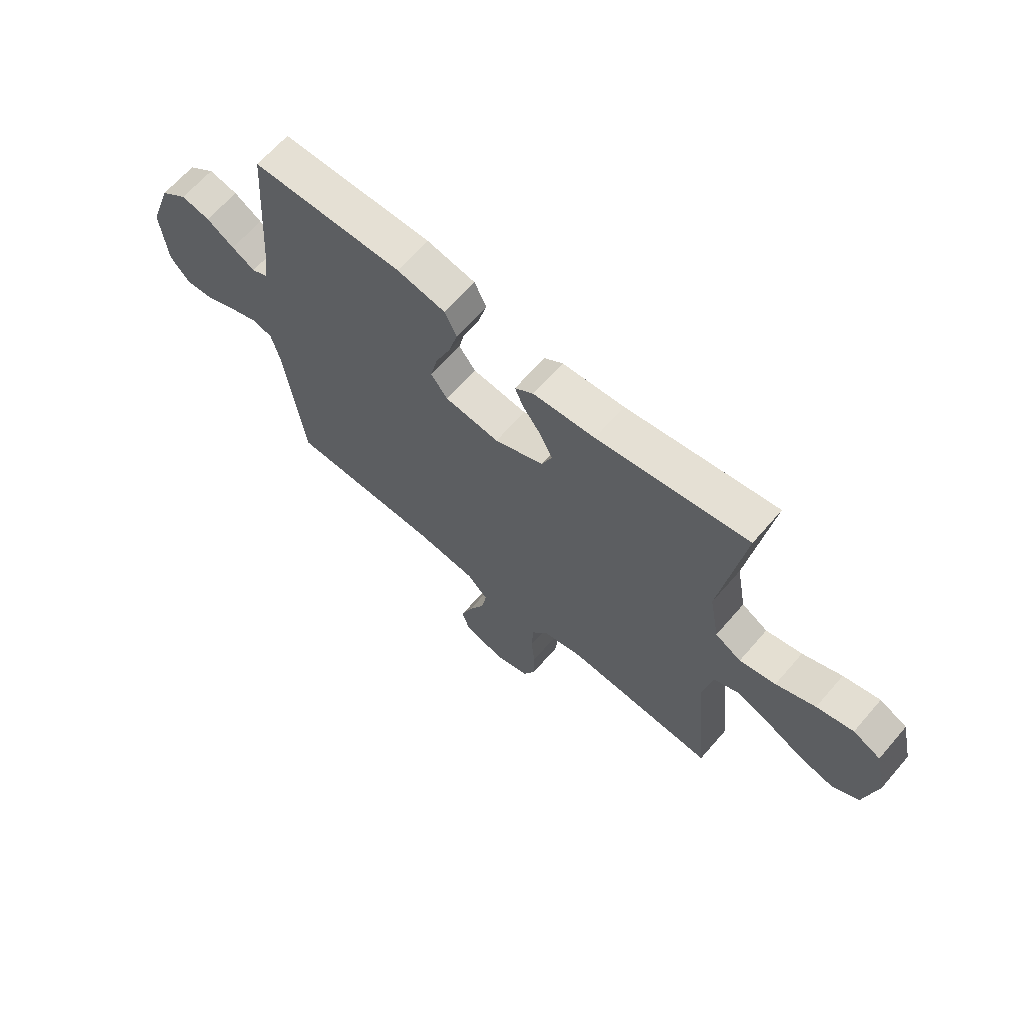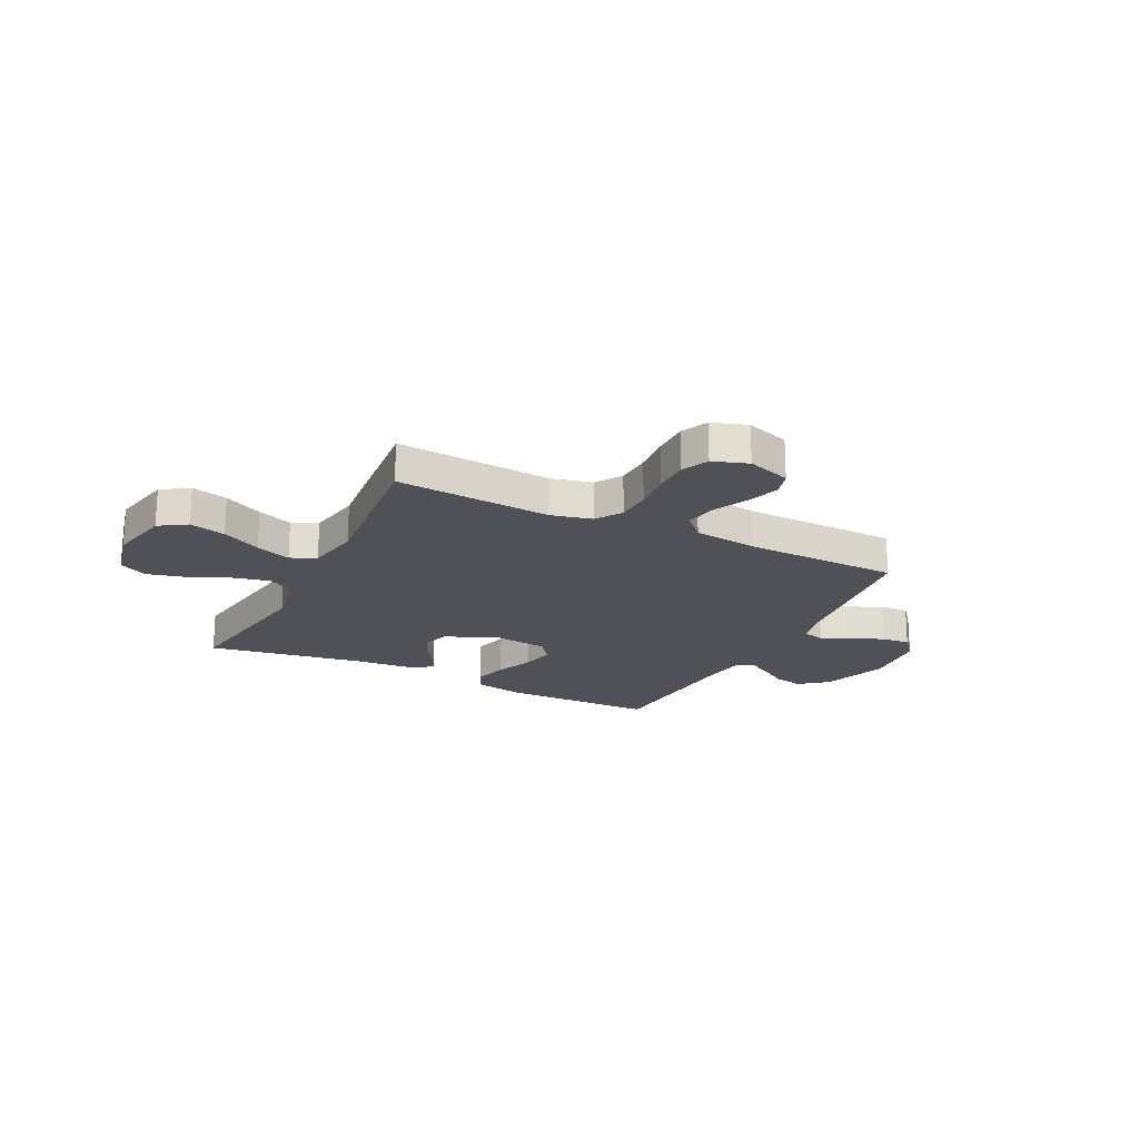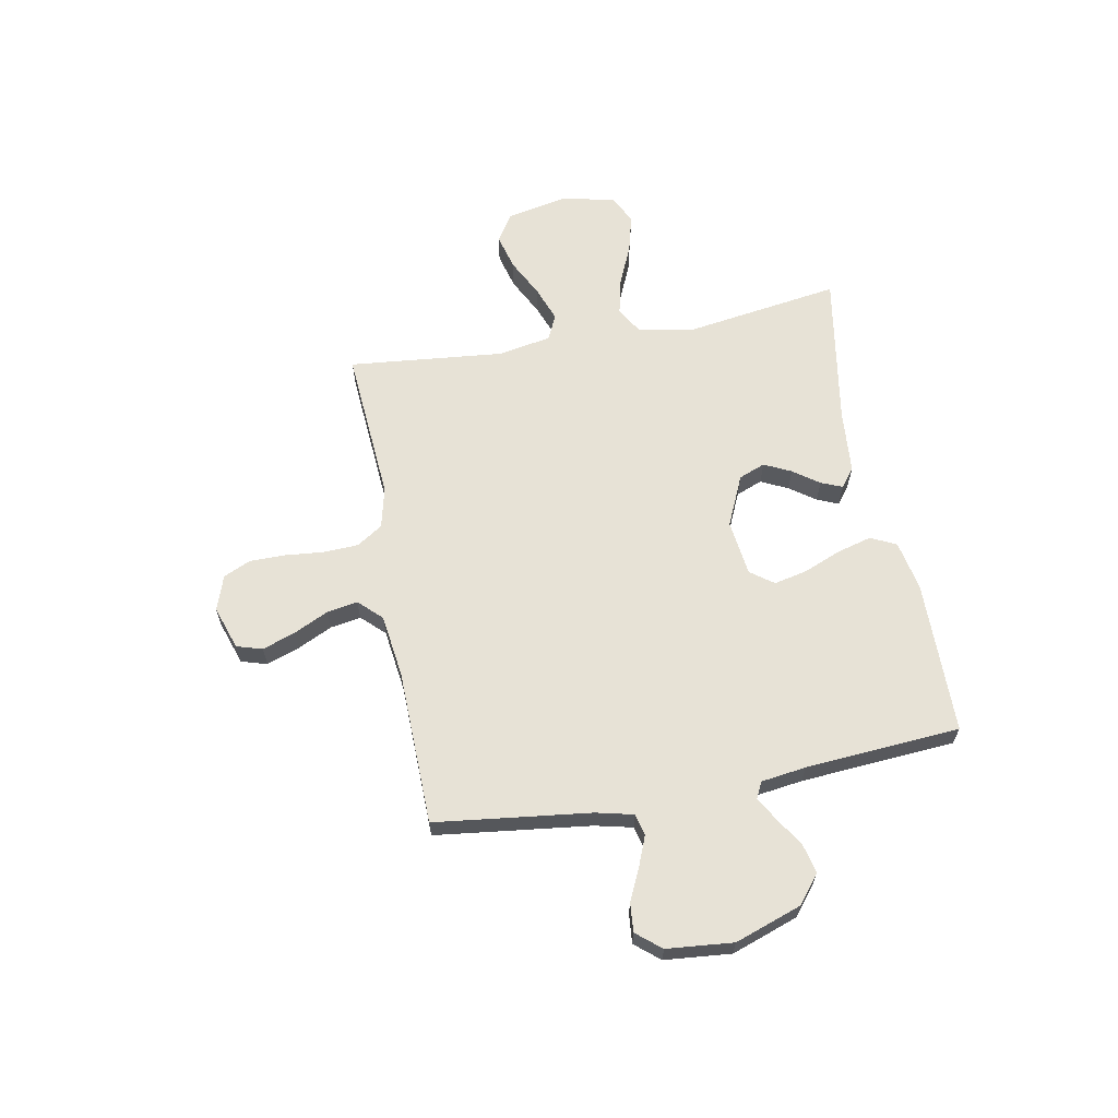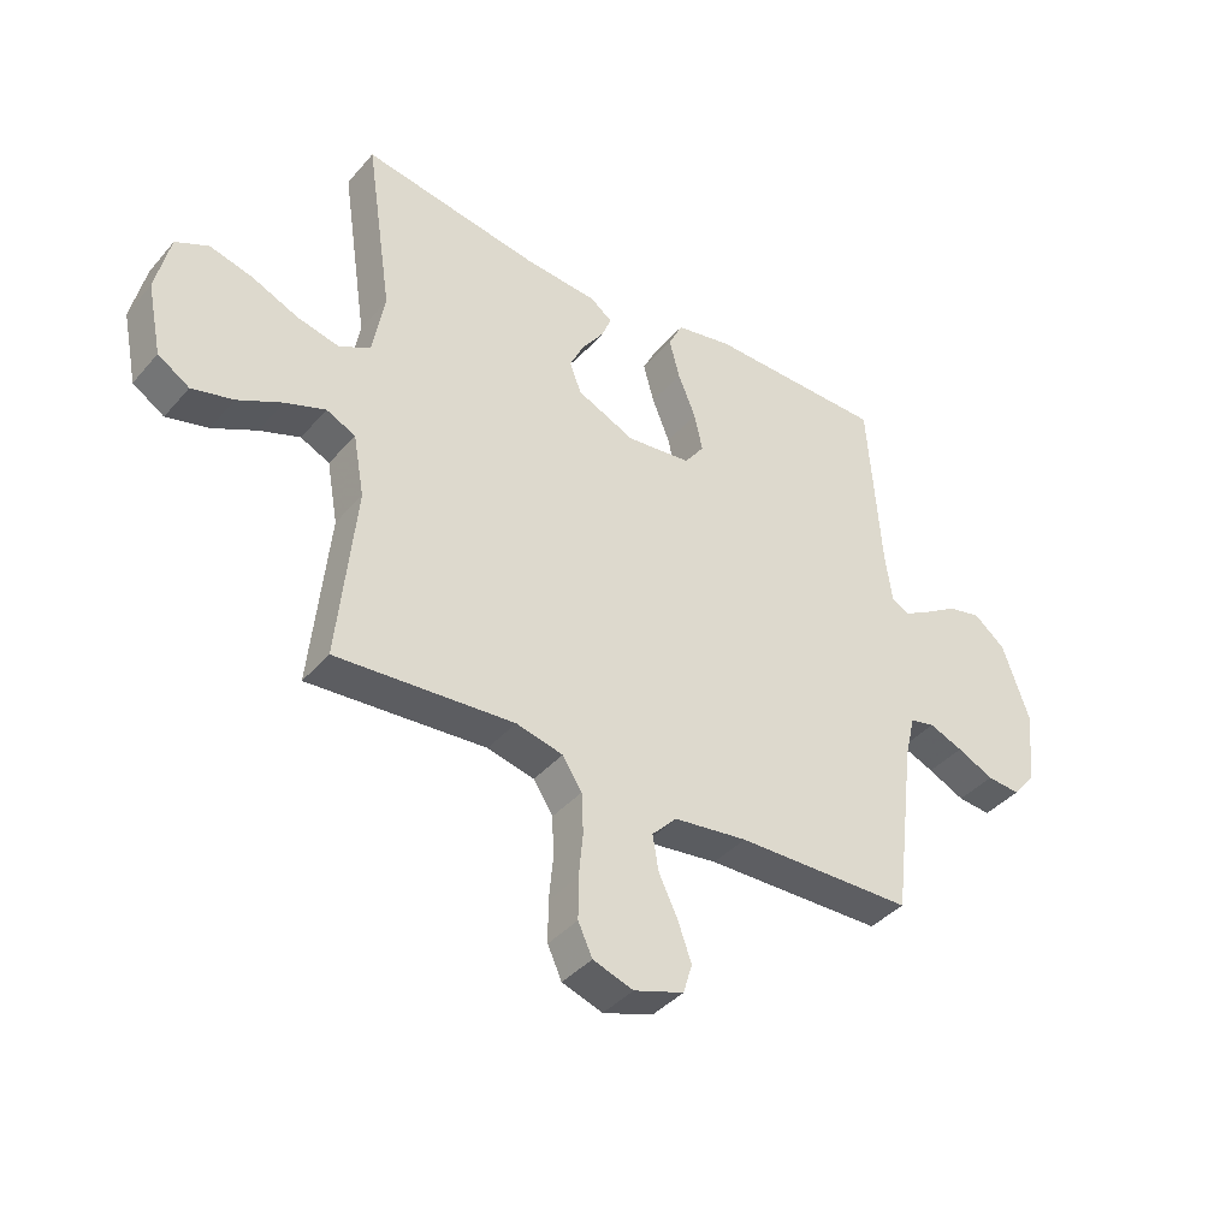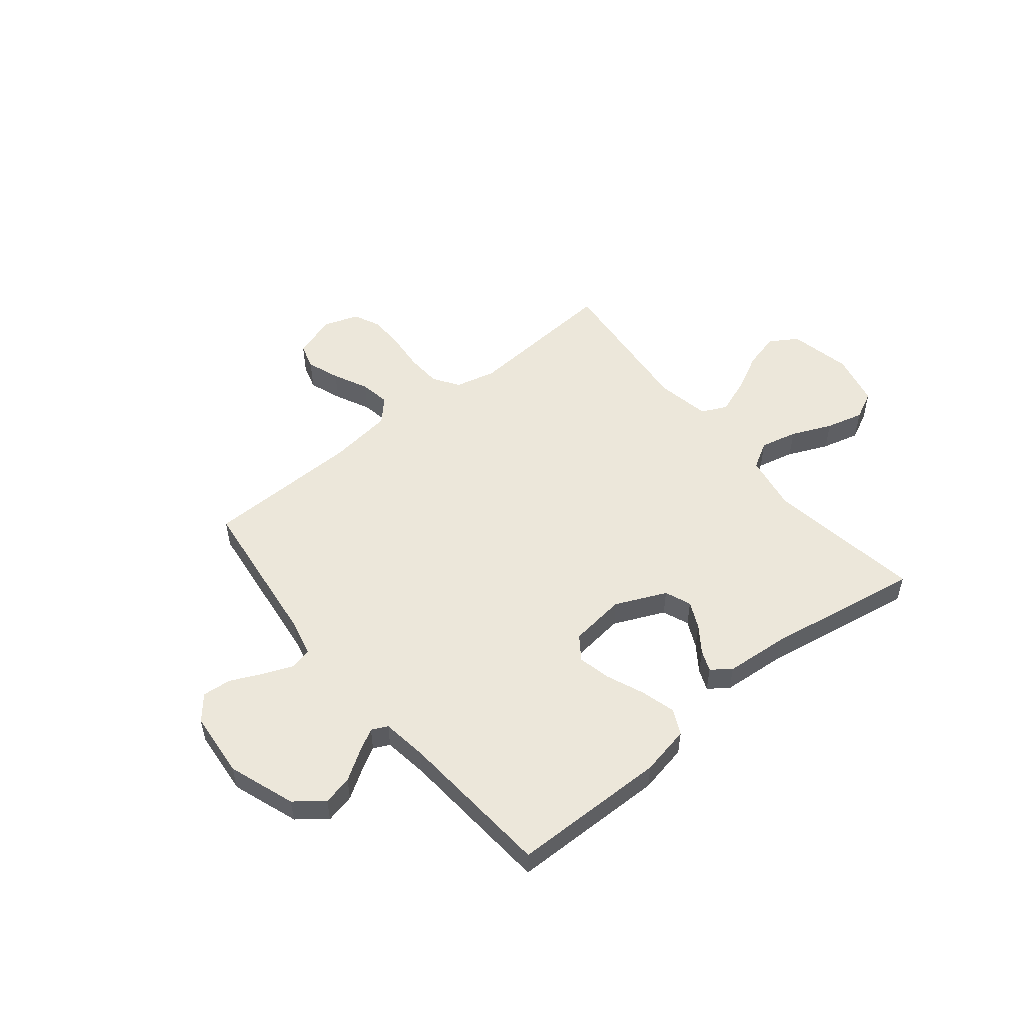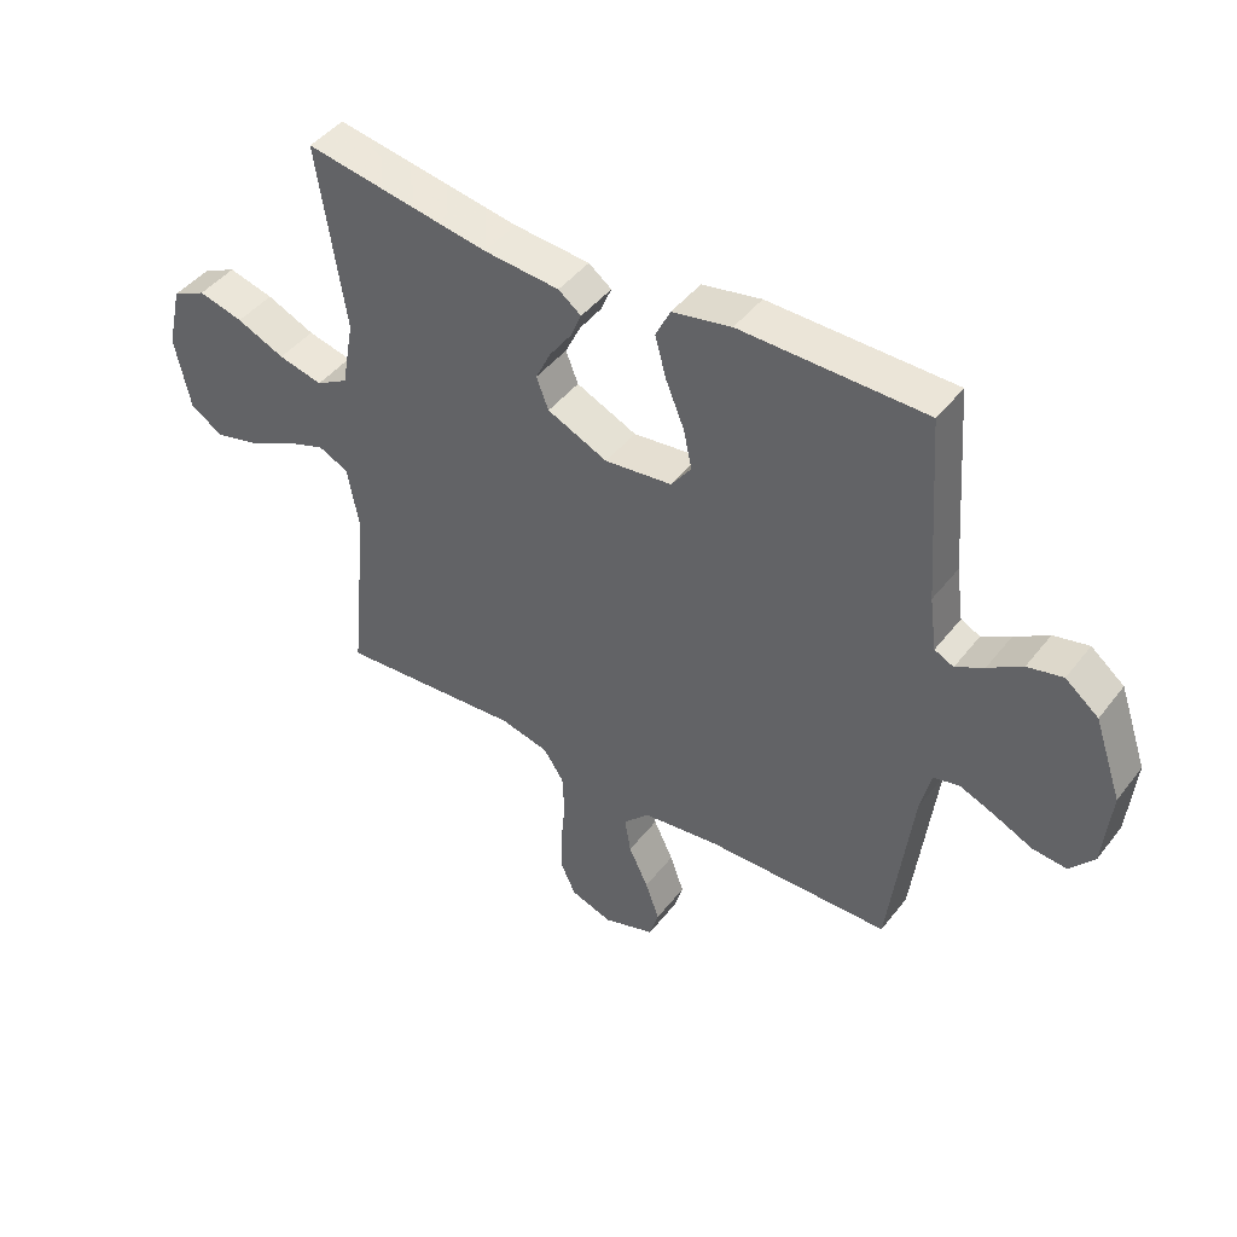
<metadata>
{"format":"obj","ext":"obj","renderer":"f3d","projection":"perspective","resolution":1024,"background":"white","views":[{"elev":65.6,"azim":40.9,"up":"+Z"},{"elev":-20.4,"azim":153.5,"up":"+Y"},{"elev":63.1,"azim":-100.6,"up":"+Y"},{"elev":-39.8,"azim":143.6,"up":"+Z"},{"elev":52.2,"azim":-39.2,"up":"+Y"},{"elev":44.8,"azim":-144.8,"up":"+Z"}]}
</metadata>
<code>
v -0.5 0.07 0.5
v -0.2 0.07 0.504
v -0.104 0.07 0.485
v -0.08 0.07 0.436
v -0.098 0.07 0.369
v -0.128 0.07 0.296
v -0.142 0.07 0.232
v -0.109 0.07 0.187
v 0 0.07 0.174
v 0.098 0.07 0.218
v 0.118 0.07 0.269
v 0.093 0.07 0.321
v 0.057 0.07 0.371
v 0.04 0.07 0.412
v 0.077 0.07 0.44
v 0.2 0.07 0.45
v 0.5 0.07 0.5
v 0.455 0.07 0.2
v 0.475 0.07 0.09
v 0.527 0.07 0.06
v 0.599 0.07 0.077
v 0.677 0.07 0.111
v 0.75 0.07 0.13
v 0.805 0.07 0.103
v 0.829 0.07 0
v 0.804 0.07 -0.12
v 0.751 0.07 -0.154
v 0.681 0.07 -0.136
v 0.606 0.07 -0.098
v 0.538 0.07 -0.073
v 0.489 0.07 -0.096
v 0.47 0.07 -0.2
v 0.5 0.07 -0.5
v 0.2 0.07 -0.478
v 0.121 0.07 -0.497
v 0.088 0.07 -0.547
v 0.085 0.07 -0.615
v 0.092 0.07 -0.689
v 0.092 0.07 -0.759
v 0.068 0.07 -0.811
v 0 0.07 -0.834
v -0.084 0.07 -0.806
v -0.099 0.07 -0.756
v -0.076 0.07 -0.692
v -0.044 0.07 -0.625
v -0.034 0.07 -0.566
v -0.076 0.07 -0.522
v -0.2 0.07 -0.506
v -0.5 0.07 -0.5
v -0.537 0.07 -0.2
v -0.554 0.07 -0.128
v -0.596 0.07 -0.118
v -0.653 0.07 -0.141
v -0.715 0.07 -0.17
v -0.771 0.07 -0.175
v -0.81 0.07 -0.128
v -0.822 0.07 0
v -0.777 0.07 0.129
v -0.723 0.07 0.172
v -0.666 0.07 0.159
v -0.611 0.07 0.124
v -0.565 0.07 0.098
v -0.534 0.07 0.113
v -0.522 0.07 0.2
v -0.5 0 0.5
v -0.2 0 0.504
v -0.104 0 0.485
v -0.08 0 0.436
v -0.098 0 0.369
v -0.128 0 0.296
v -0.142 0 0.232
v -0.109 0 0.187
v 0 0 0.174
v 0.098 0 0.218
v 0.118 0 0.269
v 0.093 0 0.321
v 0.057 0 0.371
v 0.04 0 0.412
v 0.077 0 0.44
v 0.2 0 0.45
v 0.5 0 0.5
v 0.455 0 0.2
v 0.475 0 0.09
v 0.527 0 0.06
v 0.599 0 0.077
v 0.677 0 0.111
v 0.75 0 0.13
v 0.805 0 0.103
v 0.829 0 0
v 0.804 0 -0.12
v 0.751 0 -0.154
v 0.681 0 -0.136
v 0.606 0 -0.098
v 0.538 0 -0.073
v 0.489 0 -0.096
v 0.47 0 -0.2
v 0.5 0 -0.5
v 0.2 0 -0.478
v 0.121 0 -0.497
v 0.088 0 -0.547
v 0.085 0 -0.615
v 0.092 0 -0.689
v 0.092 0 -0.759
v 0.068 0 -0.811
v 0 0 -0.834
v -0.084 0 -0.806
v -0.099 0 -0.756
v -0.076 0 -0.692
v -0.044 0 -0.625
v -0.034 0 -0.566
v -0.076 0 -0.522
v -0.2 0 -0.506
v -0.5 0 -0.5
v -0.537 0 -0.2
v -0.554 0 -0.128
v -0.596 0 -0.118
v -0.653 0 -0.141
v -0.715 0 -0.17
v -0.771 0 -0.175
v -0.81 0 -0.128
v -0.822 0 0
v -0.777 0 0.129
v -0.723 0 0.172
v -0.666 0 0.159
v -0.611 0 0.124
v -0.565 0 0.098
v -0.534 0 0.113
v -0.522 0 0.2
f 59 60 61
f 58 59 61
f 57 58 61
f 56 57 61
f 55 56 61
f 54 55 61
f 53 54 61
f 52 53 61 62
f 51 52 62 63
f 48 49 50
f 51 63 64
f 50 51 64
f 48 50 64
f 47 48 64
f 43 44 45
f 42 43 45
f 41 42 45
f 40 41 45
f 39 40 45
f 38 39 45
f 37 38 45
f 36 37 45 46
f 47 64 1
f 46 47 1
f 36 46 1
f 35 36 1
f 27 28 29
f 26 27 29
f 25 26 29
f 24 25 29
f 23 24 29
f 22 23 29
f 21 22 29
f 20 21 29 30
f 19 20 30 31
f 16 17 18
f 19 31 32
f 18 19 32
f 16 18 32
f 15 16 32
f 14 15 32
f 13 14 32
f 12 13 32
f 4 5 6
f 3 4 6
f 2 3 6
f 1 2 6
f 1 6 7
f 1 7 8
f 35 1 8
f 34 35 8
f 11 12 32 33
f 10 11 33 34
f 34 8 9
f 9 10 34
f 125 124 123
f 125 123 122
f 125 122 121
f 125 121 120
f 125 120 119
f 125 119 118
f 125 118 117
f 126 125 117 116
f 127 126 116 115
f 114 113 112
f 128 127 115
f 128 115 114
f 128 114 112
f 128 112 111
f 109 108 107
f 109 107 106
f 109 106 105
f 109 105 104
f 109 104 103
f 109 103 102
f 109 102 101
f 110 109 101 100
f 65 128 111
f 65 111 110
f 65 110 100
f 65 100 99
f 93 92 91
f 93 91 90
f 93 90 89
f 93 89 88
f 93 88 87
f 93 87 86
f 93 86 85
f 94 93 85 84
f 95 94 84 83
f 82 81 80
f 96 95 83
f 96 83 82
f 96 82 80
f 96 80 79
f 96 79 78
f 96 78 77
f 96 77 76
f 70 69 68
f 70 68 67
f 70 67 66
f 70 66 65
f 71 70 65
f 72 71 65
f 72 65 99
f 72 99 98
f 97 96 76 75
f 98 97 75 74
f 73 72 98
f 98 74 73
f 1 65 66 2
f 2 66 67 3
f 3 67 68 4
f 4 68 69 5
f 5 69 70 6
f 6 70 71 7
f 7 71 72 8
f 8 72 73 9
f 9 73 74 10
f 10 74 75 11
f 11 75 76 12
f 12 76 77 13
f 13 77 78 14
f 14 78 79 15
f 15 79 80 16
f 16 80 81 17
f 17 81 82 18
f 18 82 83 19
f 19 83 84 20
f 20 84 85 21
f 21 85 86 22
f 22 86 87 23
f 23 87 88 24
f 24 88 89 25
f 25 89 90 26
f 26 90 91 27
f 27 91 92 28
f 28 92 93 29
f 29 93 94 30
f 30 94 95 31
f 31 95 96 32
f 32 96 97 33
f 33 97 98 34
f 34 98 99 35
f 35 99 100 36
f 36 100 101 37
f 37 101 102 38
f 38 102 103 39
f 39 103 104 40
f 40 104 105 41
f 41 105 106 42
f 42 106 107 43
f 43 107 108 44
f 44 108 109 45
f 45 109 110 46
f 46 110 111 47
f 47 111 112 48
f 48 112 113 49
f 49 113 114 50
f 50 114 115 51
f 51 115 116 52
f 52 116 117 53
f 53 117 118 54
f 54 118 119 55
f 55 119 120 56
f 56 120 121 57
f 57 121 122 58
f 58 122 123 59
f 59 123 124 60
f 60 124 125 61
f 61 125 126 62
f 62 126 127 63
f 63 127 128 64
f 64 128 65 1

</code>
